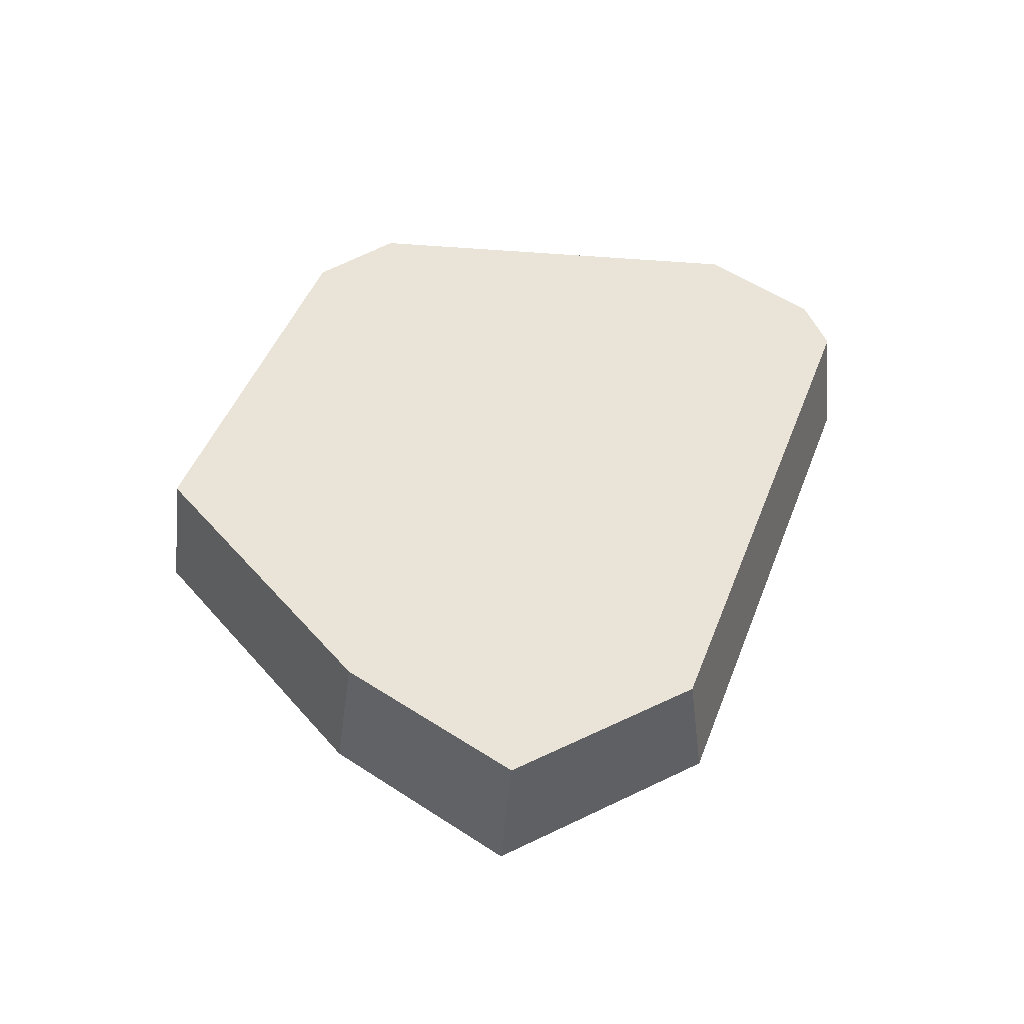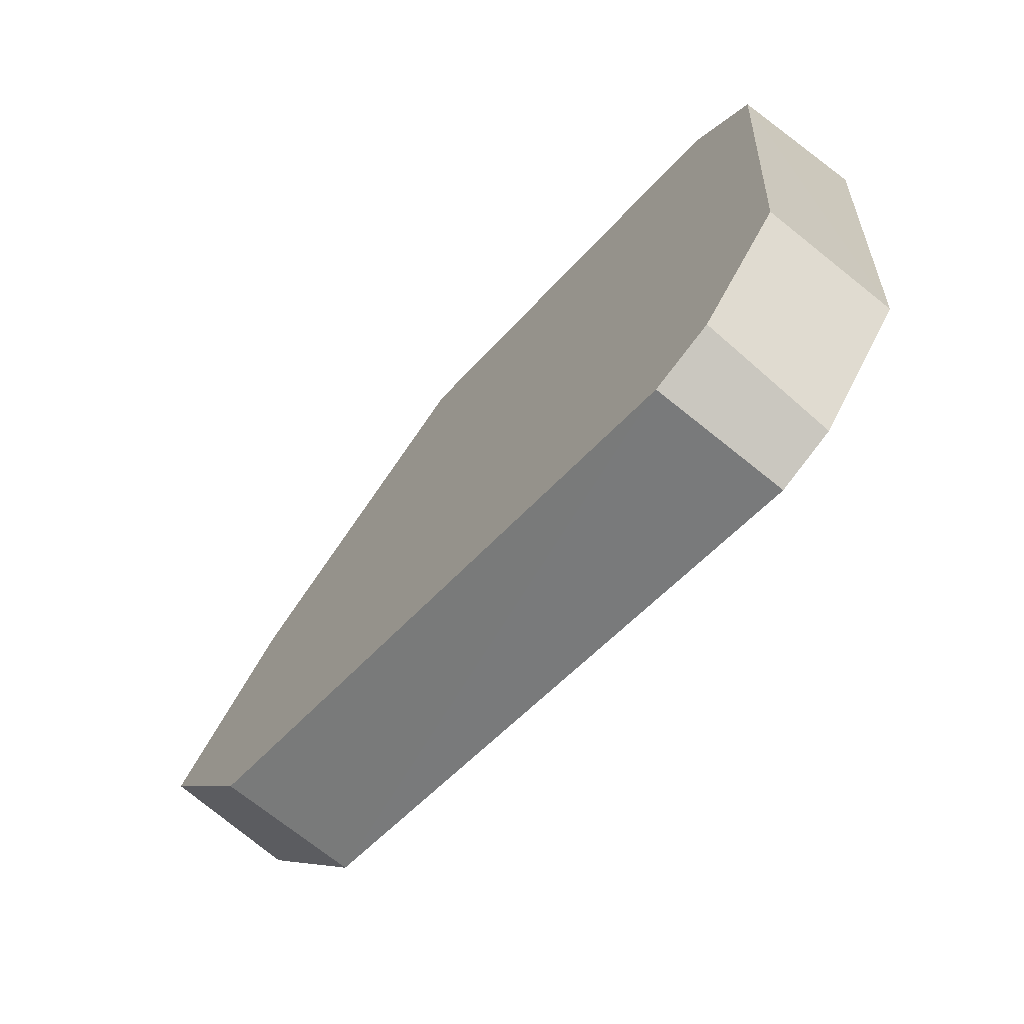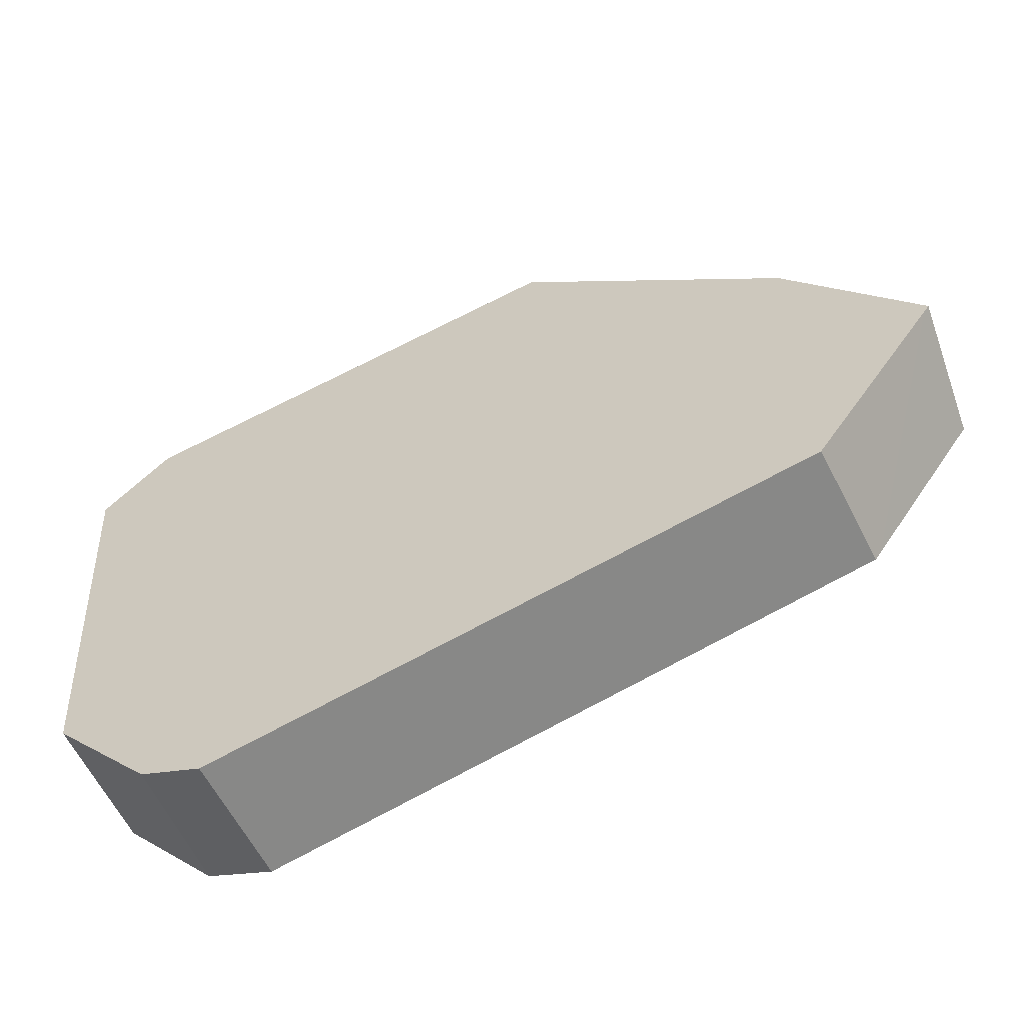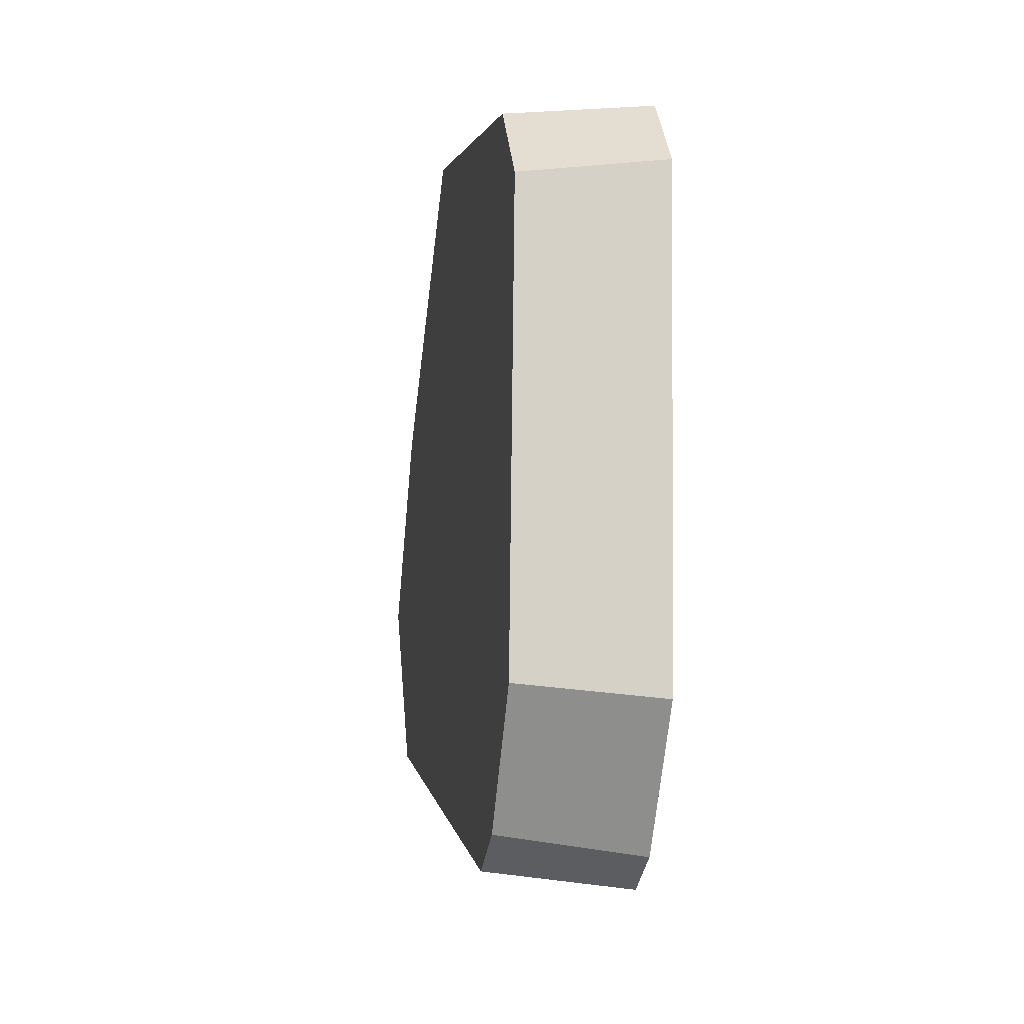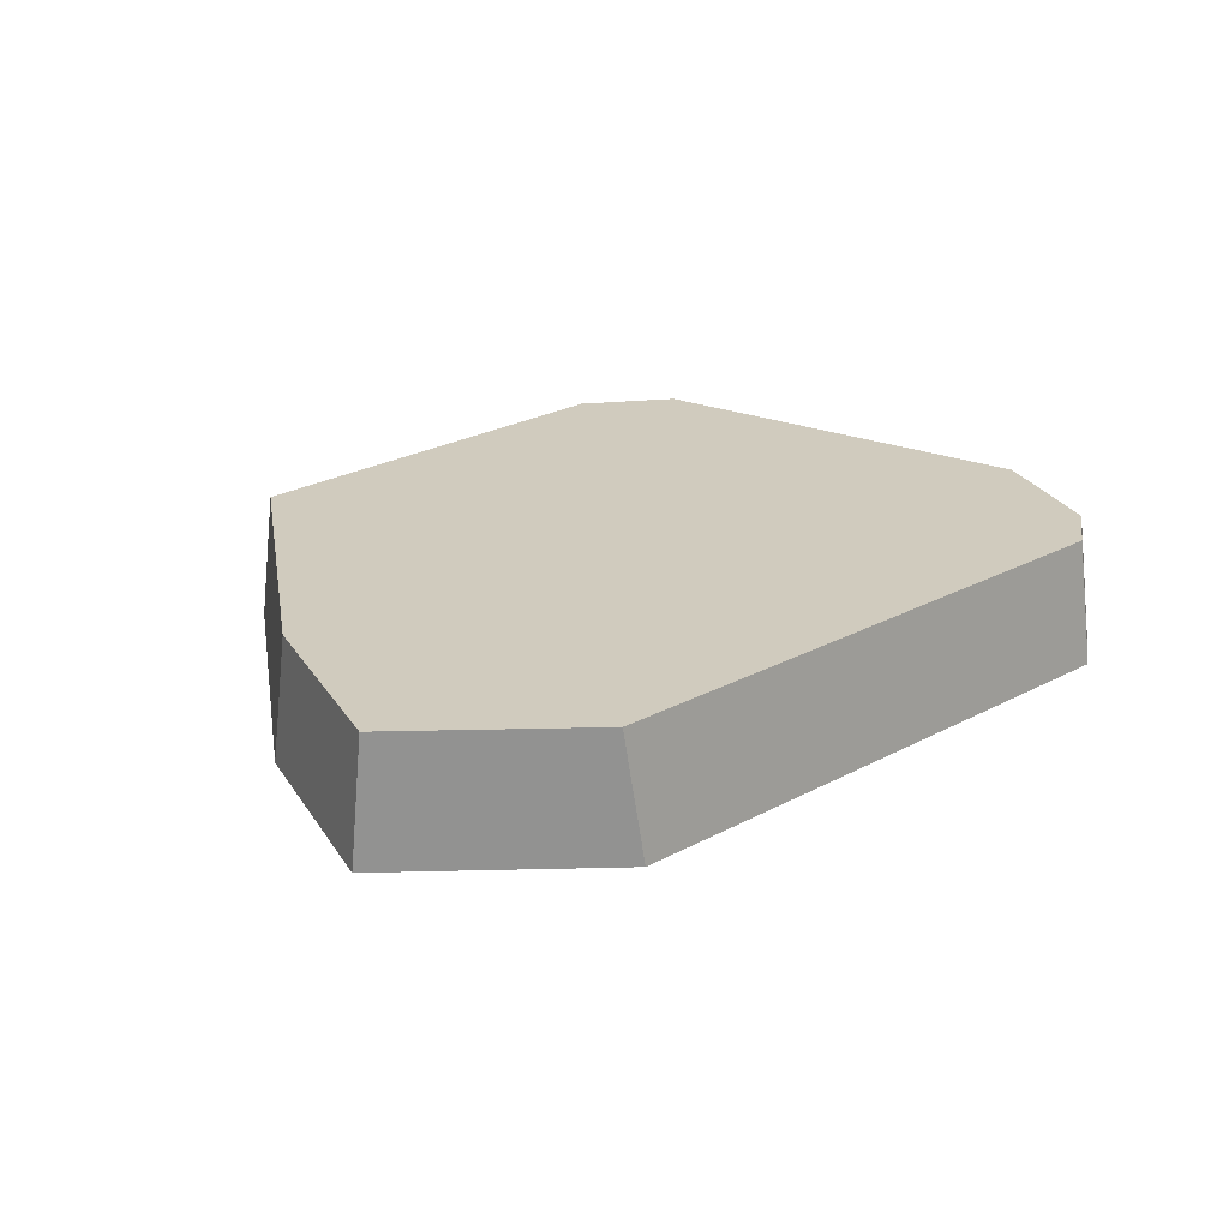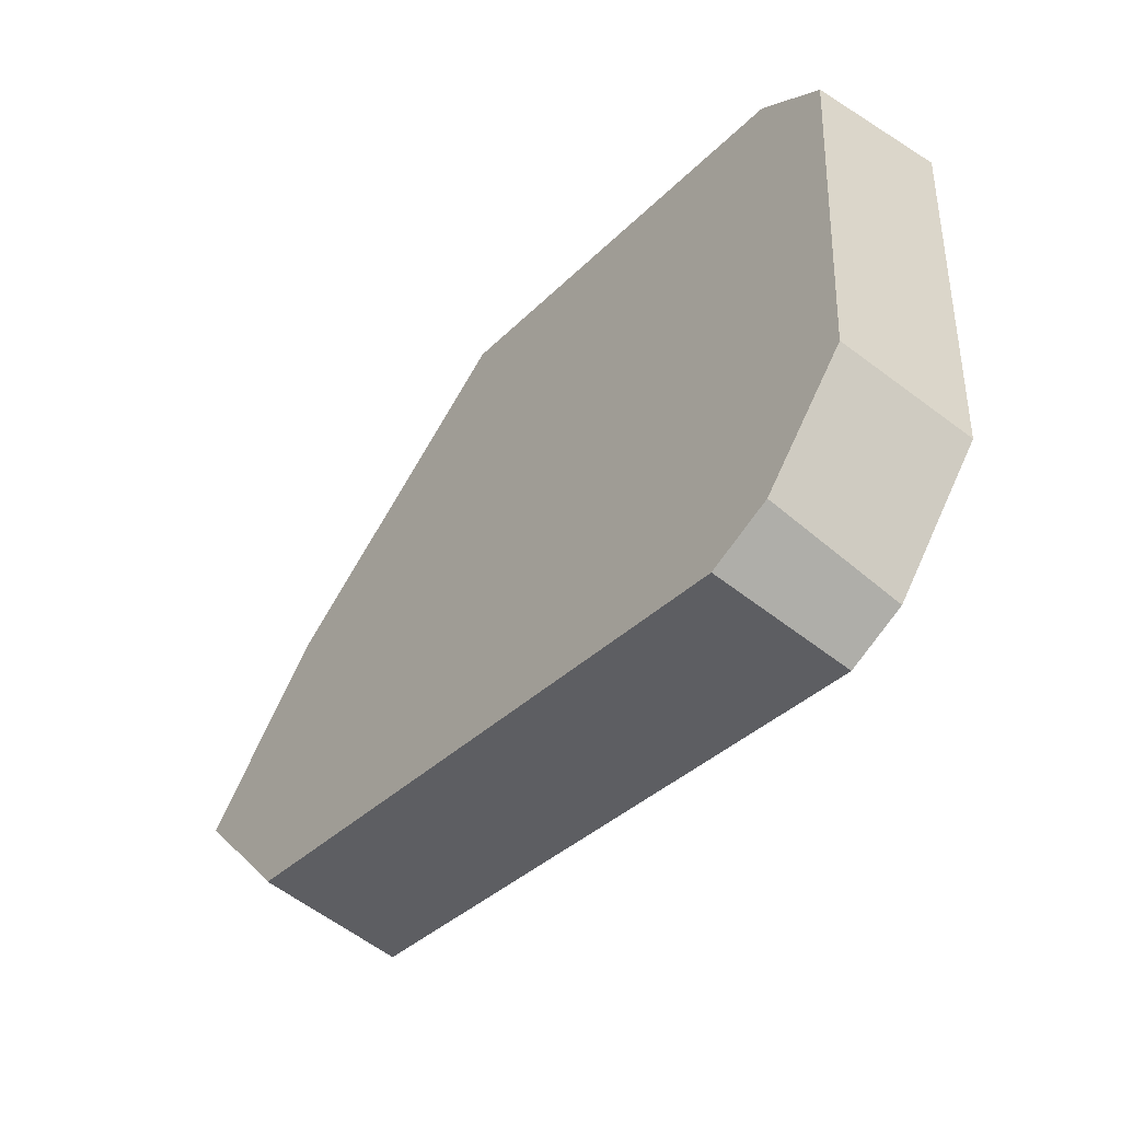
<metadata>
{"format":"obj","ext":"obj","renderer":"f3d","projection":"perspective","resolution":1024,"background":"white","views":[{"elev":43.0,"azim":-87.8,"up":"+Z"},{"elev":-71.1,"azim":49.1,"up":"+Y"},{"elev":-61.4,"azim":-158.6,"up":"+Y"},{"elev":-14.4,"azim":81.2,"up":"+Y"},{"elev":23.4,"azim":-60.0,"up":"+Z"},{"elev":-56.9,"azim":50.5,"up":"+Y"}]}
</metadata>
<code>
o Cube.004_Cube.005_Material.004_Cube.004_Cube.005_Material.0.717_Cube.004_Cube.005_Material.004_Cube.004_Cube.005_Material.0.864
v 0.3389 8.354 1.187
v 1.199 13 1.187
v 0.8348 8.566 1.187
v 1.471 9.325 1.187
v 1.697 12.4 1.187
v -3.817 12.25 1.187
v -3.892 9.683 1.187
v 0.3901 8.251 0.2294
v -3.816 12.38 0.2294
v -4.762 11.08 0.2294
v -1.86 13.99 0.2294
v 0.801 8.526 1.187
v -1.838 13.87 1.187
v -4.724 11 1.187
v -3.937 9.755 1.187
v -3.807 9.569 0.2294
v 0.8106 8.407 0.2294
v 1.484 9.21 0.2294
v 1.516 9.247 0.2294
v 1.755 12.52 0.2294
v -4.722 11.01 0.2294
v 1.292 13.07 0.2294
f 16 15 21
f 9 13 11
f 5 19 20
f 21 10 9
f 2 20 22
f 2 11 13
f 17 1 8
f 14 21 15
f 17 3 12
f 10 6 9
f 18 4 3
f 15 7 6
f 16 1 7
f 16 7 15
f 9 6 13
f 5 4 19
f 9 11 18
f 11 22 18
f 9 18 8
f 22 20 19
f 19 18 22
f 18 17 8
f 8 16 9
f 16 21 9
f 2 5 20
f 2 22 11
f 17 12 1
f 14 10 21
f 17 18 3
f 10 14 6
f 18 19 4
f 7 1 6
f 1 12 3
f 6 1 13
f 3 4 1
f 4 5 2
f 2 13 1
f 2 1 4
f 6 14 15
f 16 8 1

</code>
